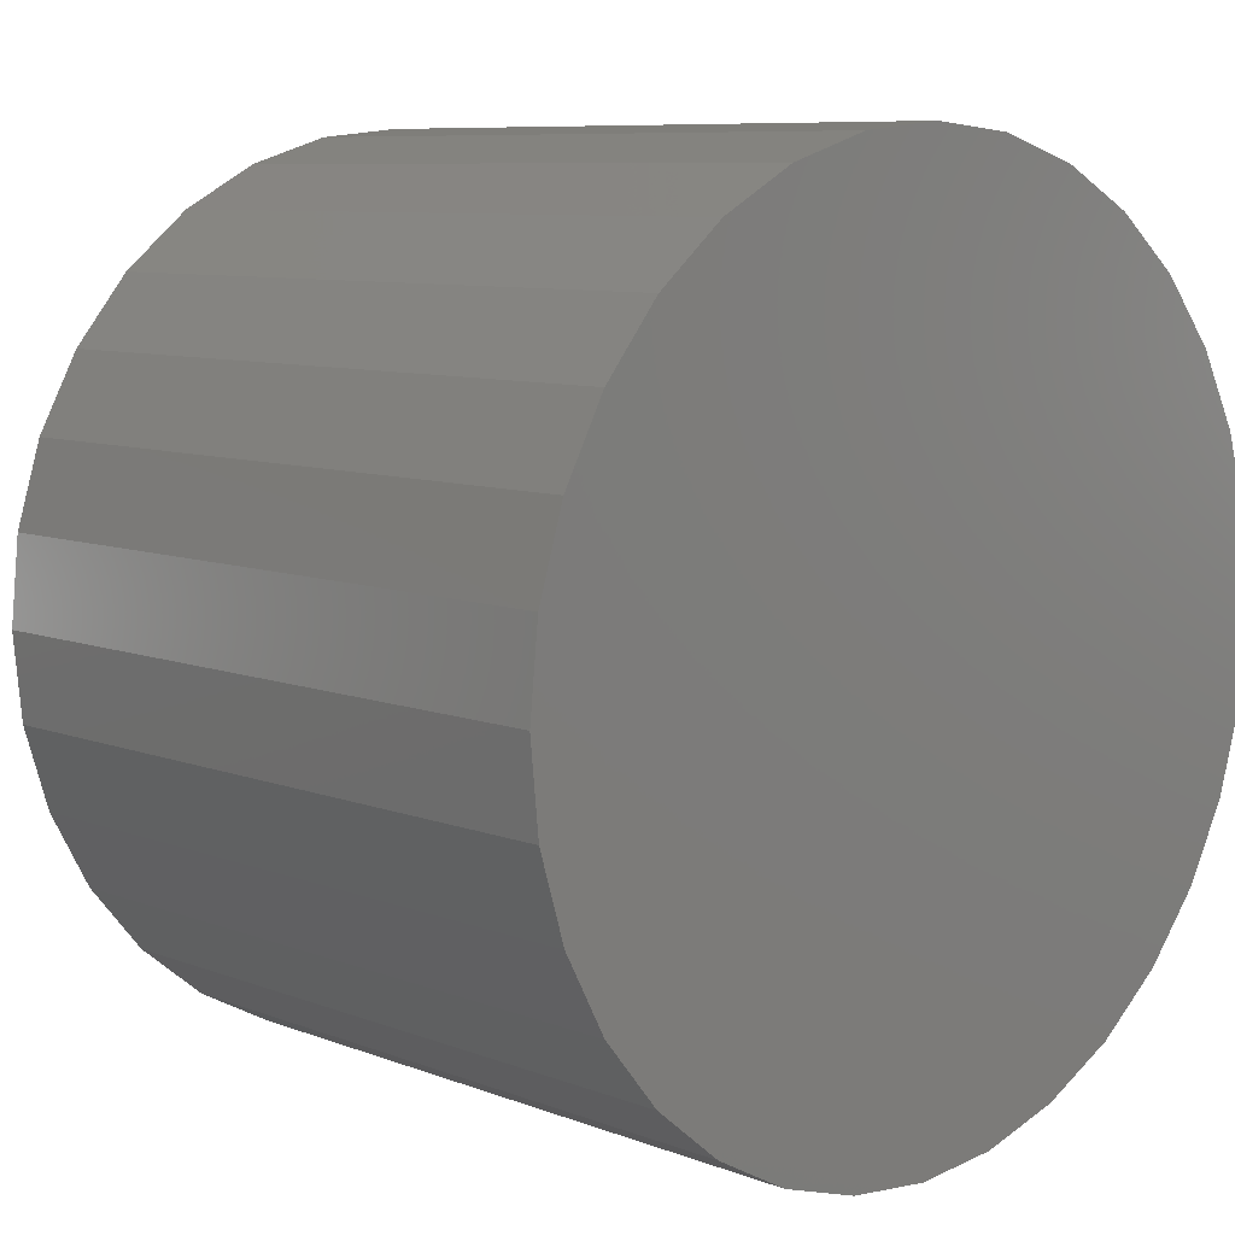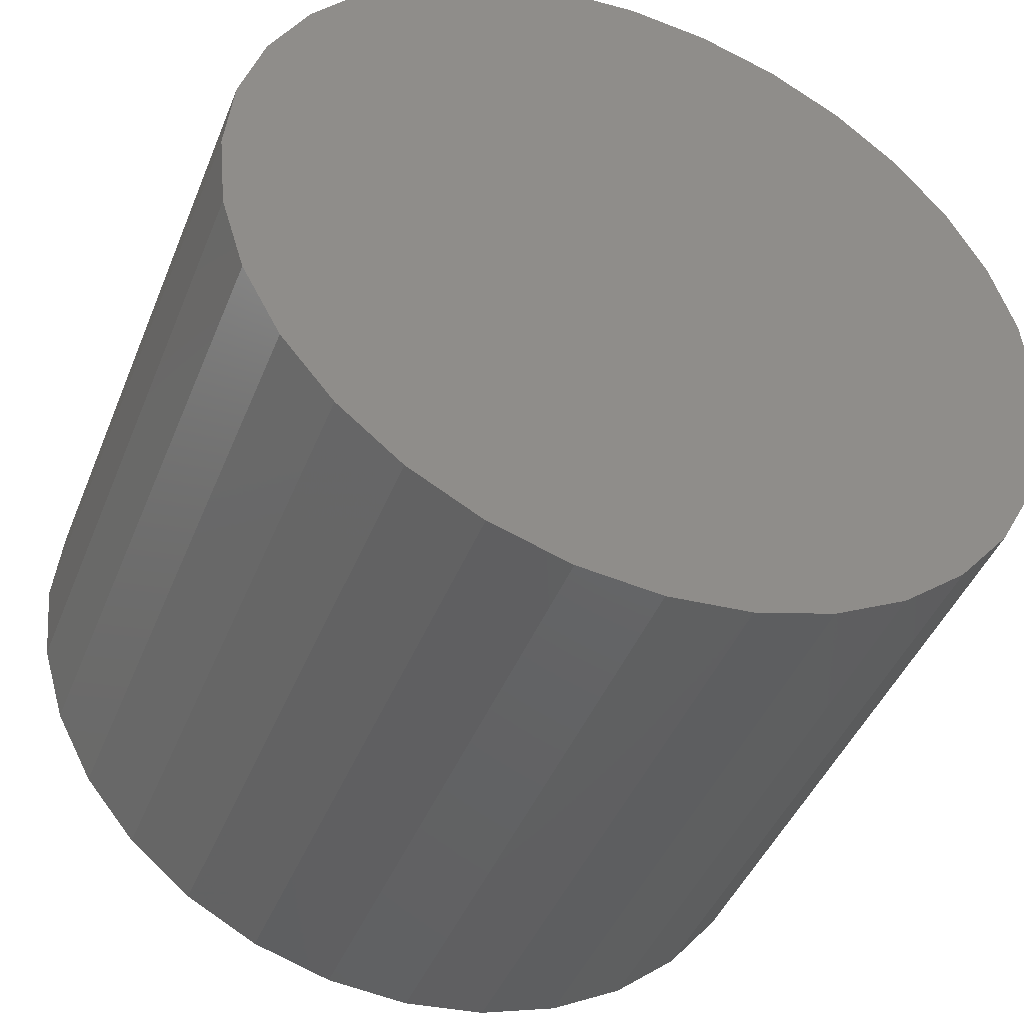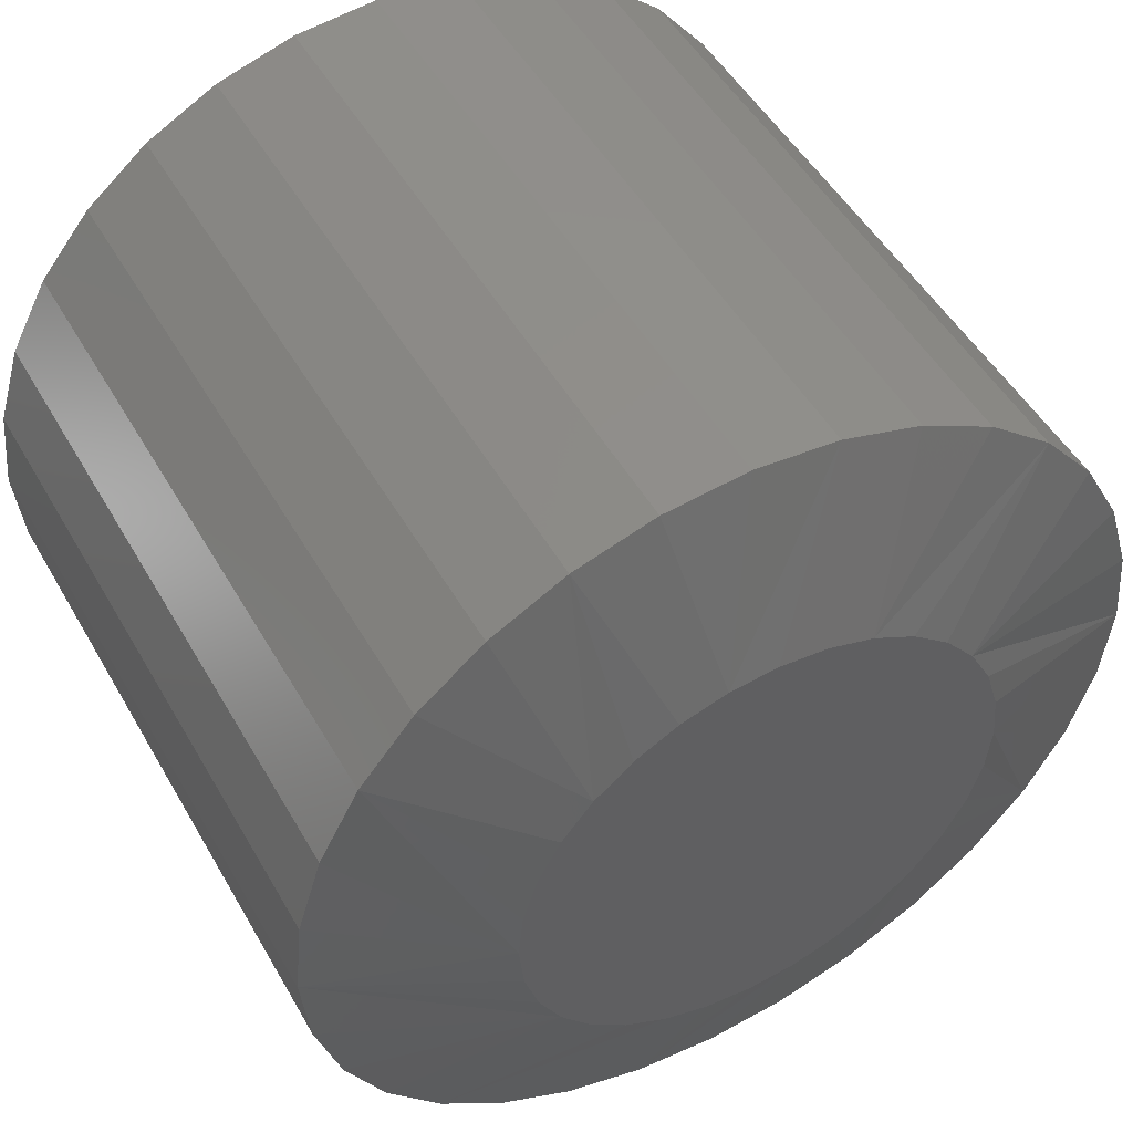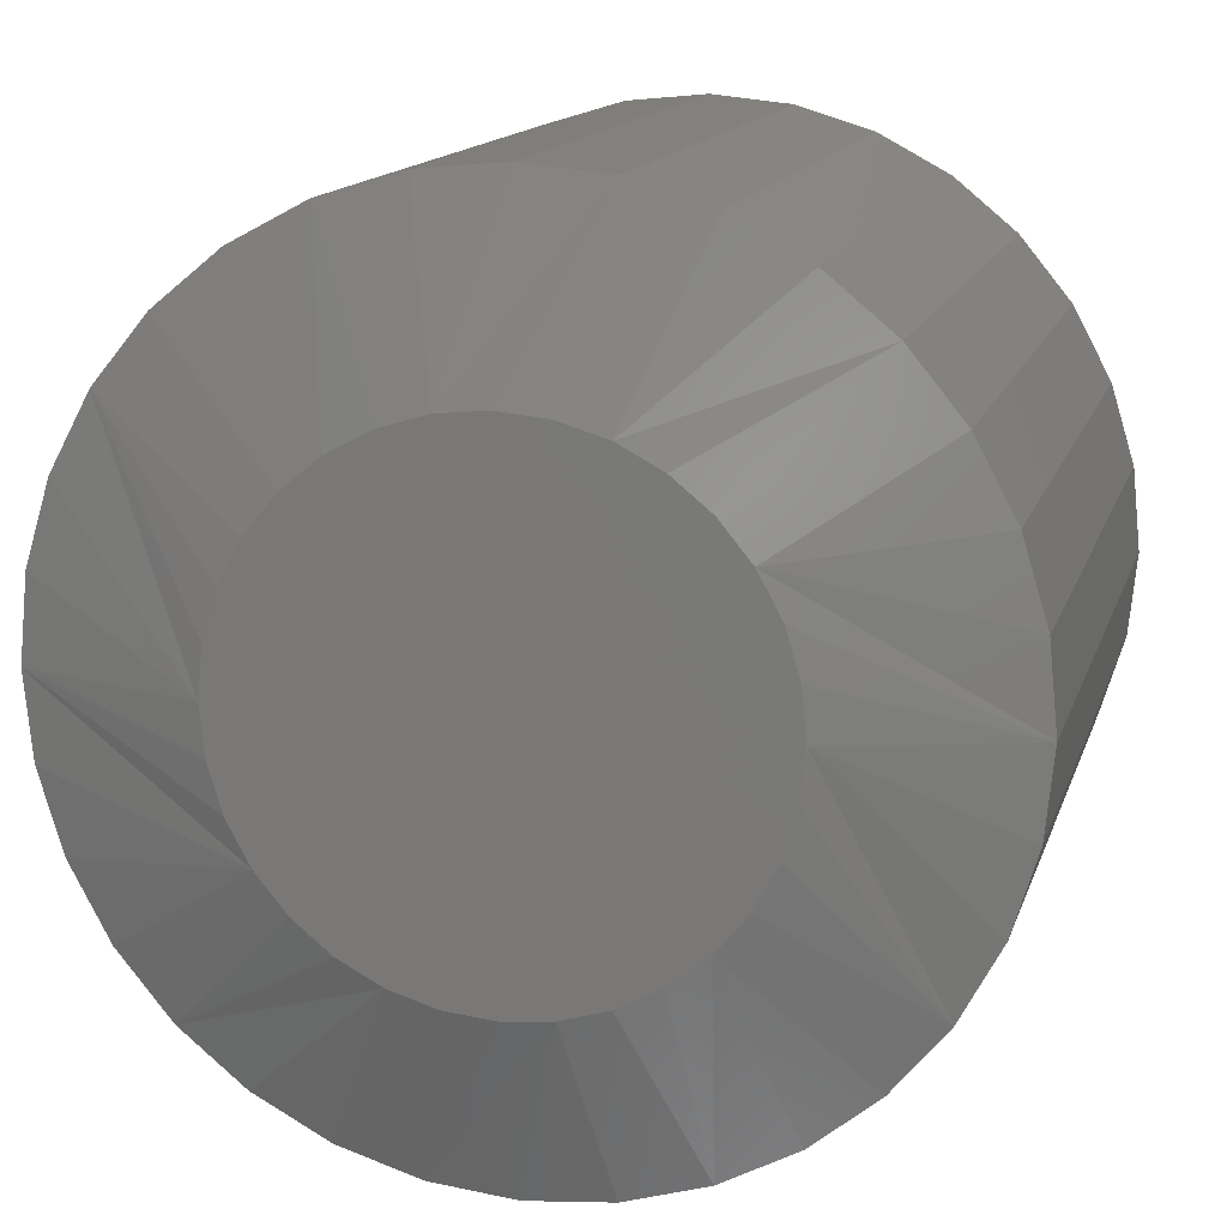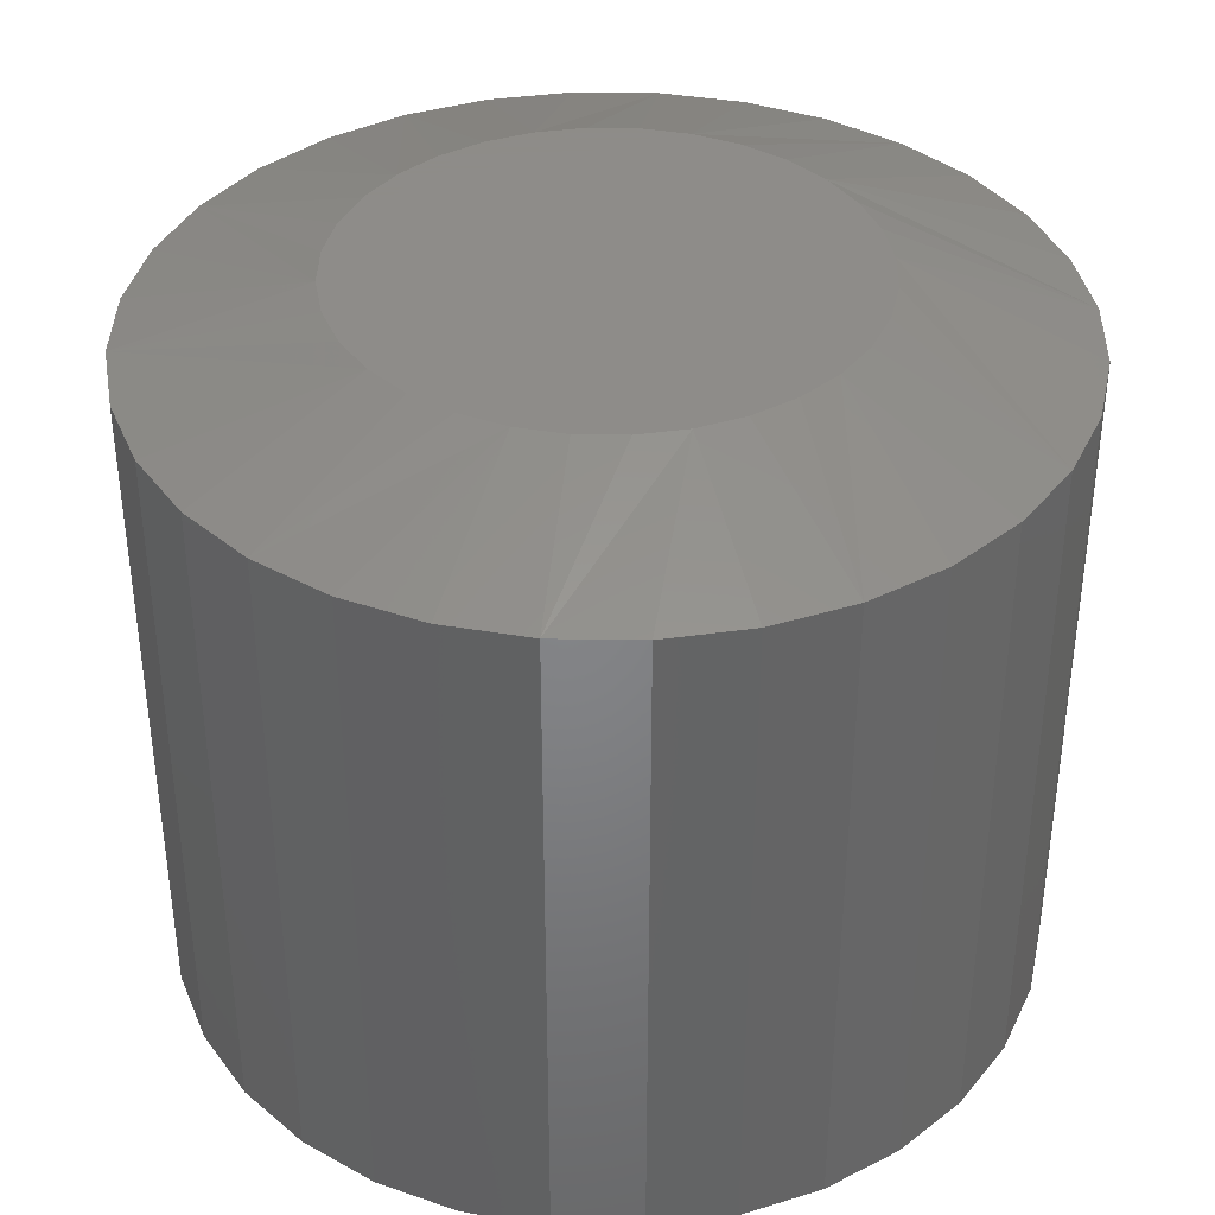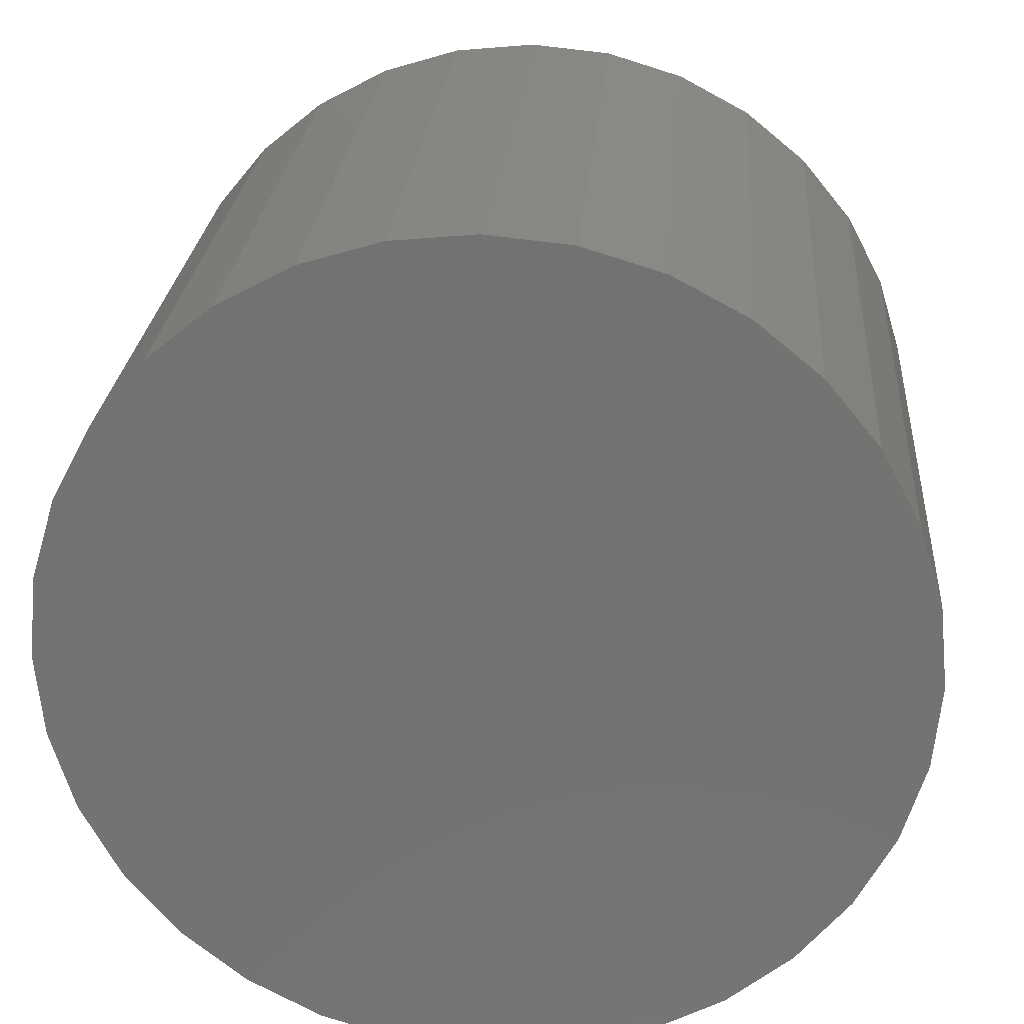
<metadata>
{"format":"stl","ext":"stl","renderer":"f3d","projection":"perspective","resolution":1024,"background":"white","views":[{"elev":8.2,"azim":-43.4,"up":"+Z"},{"elev":-44.1,"azim":-21.1,"up":"+Z"},{"elev":49.6,"azim":151.2,"up":"+Z"},{"elev":14.1,"azim":-165.3,"up":"+Z"},{"elev":38.0,"azim":-4.5,"up":"+Y"},{"elev":24.4,"azim":4.3,"up":"+Z"}]}
</metadata>
<code>
# stl→obj: 96 verts, 188 faces
v 0.5483 1.215e-17 -0.1561
v 0.5543 1.225e-17 -0.1543
v 0.5605 1.228e-17 -0.1537
v 0.5667 1.225e-17 -0.1543
v 0.5727 1.215e-17 -0.1561
v 0.5428 1.199e-17 -0.1591
v 0.5782 1.199e-17 -0.1591
v 0.538 1.177e-17 -0.163
v 0.583 1.177e-17 -0.163
v 0.5341 1.15e-17 -0.1678
v 0.587 1.15e-17 -0.1678
v 0.5311 1.119e-17 -0.1733
v 0.5899 1.119e-17 -0.1733
v 0.5293 1.086e-17 -0.1793
v 0.5917 1.086e-17 -0.1793
v 0.5899 9.842e-18 -0.1977
v 0.5311 9.842e-18 -0.1977
v 0.5917 1.017e-17 -0.1917
v 0.5341 9.536e-18 -0.2032
v 0.587 9.536e-18 -0.2032
v 0.538 9.269e-18 -0.208
v 0.583 9.269e-18 -0.208
v 0.5428 9.049e-18 -0.212
v 0.5782 9.049e-18 -0.212
v 0.5483 8.886e-18 -0.2149
v 0.5727 8.886e-18 -0.2149
v 0.5543 8.785e-18 -0.2167
v 0.5605 8.751e-18 -0.2174
v 0.5667 8.785e-18 -0.2167
v 0.5293 1.017e-17 -0.1917
v 0.5287 1.052e-17 -0.1855
v 0.5924 1.052e-17 -0.1855
v 0.6158 -0.007812 -0.1855
v 0.6158 -0.09375 -0.1855
v 0.6147 -0.007812 -0.1963
v 0.6147 -0.09375 -0.1963
v 0.6116 -0.007812 -0.2067
v 0.6116 -0.09375 -0.2067
v 0.6065 -0.007812 -0.2162
v 0.6065 -0.09375 -0.2162
v 0.5996 -0.007812 -0.2246
v 0.5996 -0.09375 -0.2246
v 0.5912 -0.007812 -0.2315
v 0.5912 -0.09375 -0.2315
v 0.5817 -0.007812 -0.2366
v 0.5817 -0.09375 -0.2366
v 0.5713 -0.007812 -0.2397
v 0.5713 -0.09375 -0.2397
v 0.5605 -0.007812 -0.2408
v 0.5605 -0.09375 -0.2408
v 0.5497 -0.007812 -0.2397
v 0.5497 -0.09375 -0.2397
v 0.5394 -0.007812 -0.2366
v 0.5394 -0.09375 -0.2366
v 0.5298 -0.007812 -0.2315
v 0.5298 -0.09375 -0.2315
v 0.5214 -0.007812 -0.2246
v 0.5214 -0.09375 -0.2246
v 0.5146 -0.007812 -0.2162
v 0.5146 -0.09375 -0.2162
v 0.5095 -0.007812 -0.2067
v 0.5095 -0.09375 -0.2067
v 0.5063 -0.007812 -0.1963
v 0.5063 -0.09375 -0.1963
v 0.5053 -0.007812 -0.1855
v 0.5053 -0.09375 -0.1855
v 0.5063 -0.007812 -0.1747
v 0.5063 -0.09375 -0.1747
v 0.5095 -0.007812 -0.1644
v 0.5095 -0.09375 -0.1644
v 0.5146 -0.007812 -0.1548
v 0.5146 -0.09375 -0.1548
v 0.5214 -0.007812 -0.1464
v 0.5214 -0.09375 -0.1464
v 0.5298 -0.007812 -0.1396
v 0.5298 -0.09375 -0.1396
v 0.5394 -0.007812 -0.1345
v 0.5394 -0.09375 -0.1345
v 0.5497 -0.007812 -0.1313
v 0.5497 -0.09375 -0.1313
v 0.5605 -0.007812 -0.1303
v 0.5605 -0.09375 -0.1303
v 0.5713 -0.007812 -0.1313
v 0.5713 -0.09375 -0.1313
v 0.5817 -0.007812 -0.1345
v 0.5817 -0.09375 -0.1345
v 0.5912 -0.007812 -0.1396
v 0.5912 -0.09375 -0.1396
v 0.5996 -0.007812 -0.1464
v 0.5996 -0.09375 -0.1464
v 0.6065 -0.007812 -0.1548
v 0.6065 -0.09375 -0.1548
v 0.6116 -0.007812 -0.1644
v 0.6116 -0.09375 -0.1644
v 0.6147 -0.007812 -0.1747
v 0.6147 -0.09375 -0.1747
f 1 2 3
f 1 3 4
f 5 1 4
f 6 1 5
f 7 6 5
f 8 6 7
f 9 8 7
f 10 8 9
f 11 10 9
f 12 10 11
f 13 12 11
f 14 12 13
f 15 14 13
f 16 17 18
f 19 17 16
f 20 19 16
f 21 19 20
f 22 21 20
f 23 21 22
f 24 23 22
f 25 23 24
f 26 25 24
f 27 25 26
f 28 27 26
f 29 28 26
f 17 30 18
f 18 30 31
f 18 31 32
f 32 31 14
f 32 14 15
f 33 34 35
f 35 34 36
f 35 36 37
f 37 36 38
f 37 38 39
f 39 38 40
f 39 40 41
f 41 40 42
f 41 42 43
f 43 42 44
f 43 44 45
f 45 44 46
f 45 46 47
f 47 46 48
f 47 48 49
f 49 48 50
f 49 50 51
f 51 50 52
f 51 52 53
f 53 52 54
f 53 54 55
f 55 54 56
f 55 56 57
f 57 56 58
f 57 58 59
f 59 58 60
f 59 60 61
f 61 60 62
f 61 62 63
f 63 62 64
f 63 64 65
f 65 64 66
f 65 66 67
f 67 66 68
f 67 68 69
f 69 68 70
f 69 70 71
f 71 70 72
f 71 72 73
f 73 72 74
f 73 74 75
f 75 74 76
f 75 76 77
f 77 76 78
f 77 78 79
f 79 78 80
f 79 80 81
f 81 80 82
f 81 82 83
f 83 82 84
f 83 84 85
f 85 84 86
f 85 86 87
f 87 86 88
f 87 88 89
f 89 88 90
f 89 90 91
f 91 90 92
f 91 92 93
f 93 92 94
f 93 94 95
f 95 94 96
f 95 96 33
f 33 96 34
f 9 85 87
f 9 87 89
f 89 91 9
f 9 91 11
f 11 91 13
f 15 13 91
f 4 79 81
f 4 81 83
f 83 85 4
f 4 85 5
f 5 85 7
f 85 9 7
f 1 73 75
f 1 75 77
f 77 79 1
f 1 79 2
f 2 79 3
f 79 4 3
f 10 67 69
f 10 69 71
f 71 73 10
f 10 73 8
f 8 73 6
f 73 1 6
f 65 67 10
f 65 10 12
f 65 12 14
f 65 14 31
f 32 15 91
f 32 91 93
f 32 93 95
f 32 95 33
f 21 53 55
f 21 55 57
f 57 59 21
f 21 59 19
f 19 59 17
f 30 17 59
f 27 47 49
f 27 49 51
f 51 53 27
f 27 53 25
f 25 53 23
f 53 21 23
f 26 41 43
f 26 43 45
f 45 47 26
f 26 47 29
f 29 47 28
f 47 27 28
f 20 35 37
f 20 37 39
f 39 41 20
f 20 41 22
f 22 41 24
f 41 26 24
f 33 35 20
f 33 20 16
f 33 16 18
f 33 18 32
f 31 30 59
f 31 59 61
f 31 61 63
f 31 63 65
f 80 84 82
f 84 80 78
f 84 78 86
f 86 78 76
f 86 76 88
f 88 76 74
f 88 74 90
f 90 74 72
f 90 72 92
f 92 72 70
f 92 70 94
f 38 60 40
f 40 60 58
f 40 58 42
f 42 58 56
f 42 56 44
f 44 56 54
f 44 54 46
f 46 54 52
f 46 52 48
f 48 52 50
f 94 70 96
f 96 70 68
f 96 68 34
f 34 68 66
f 34 66 36
f 36 66 64
f 36 64 38
f 38 64 62
f 38 62 60

</code>
